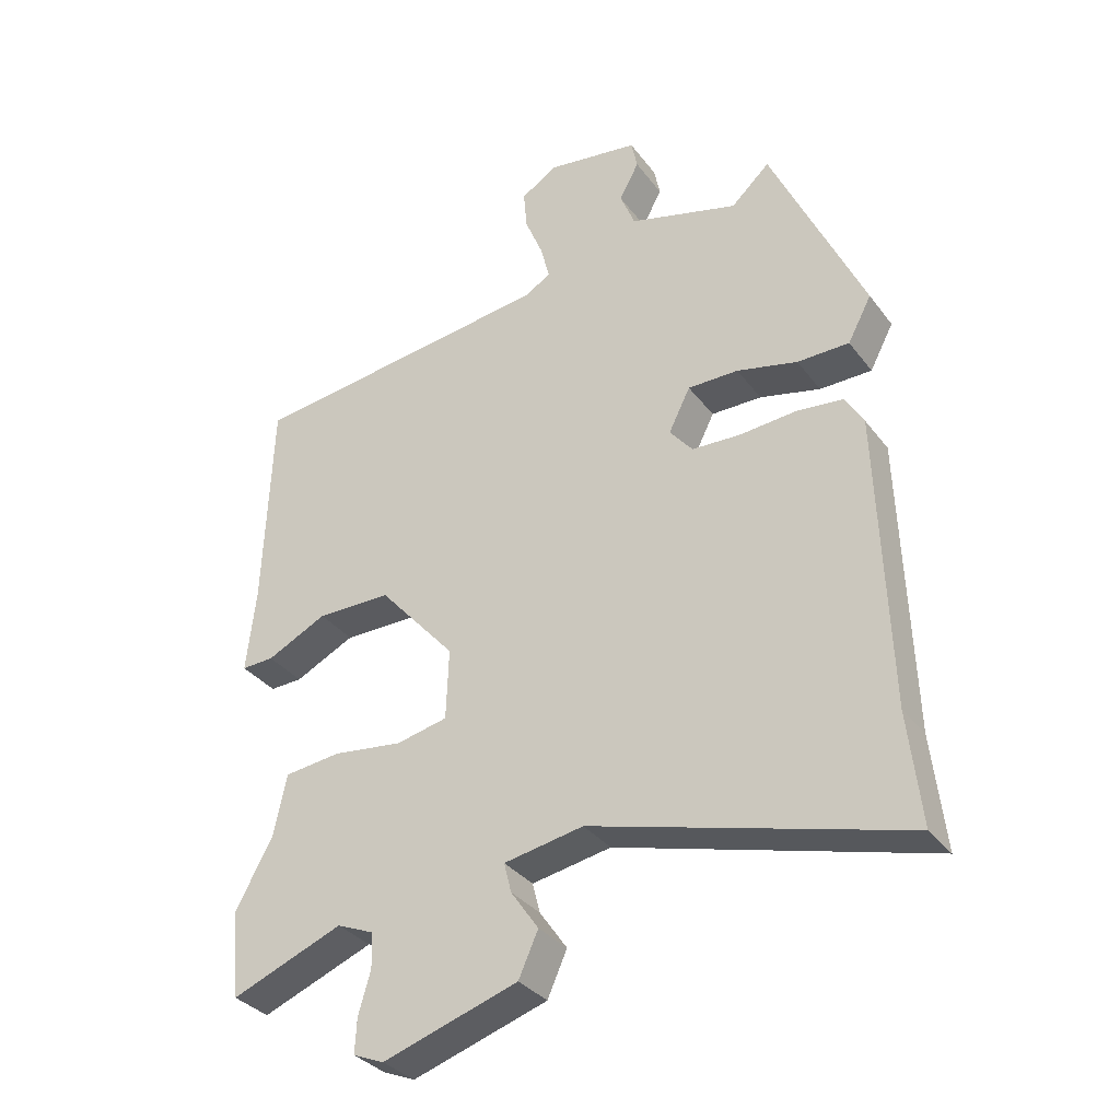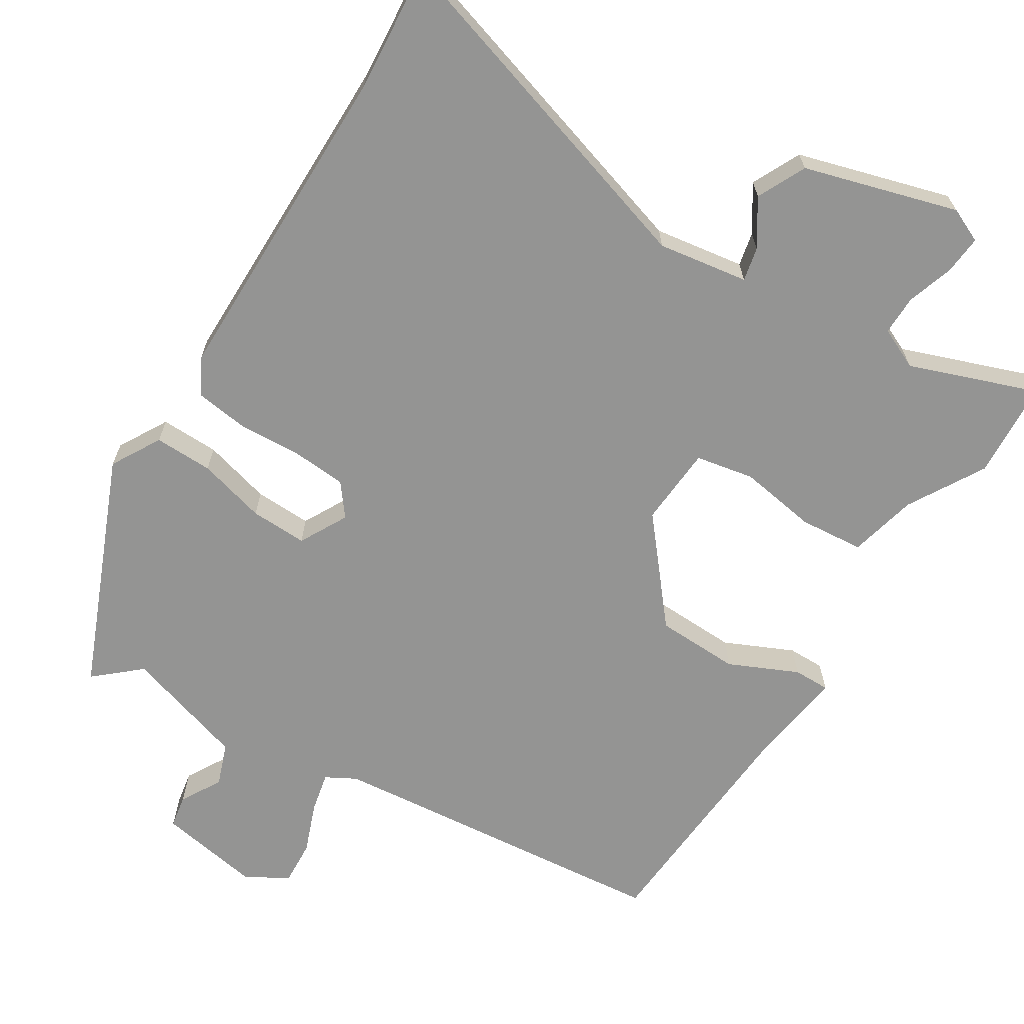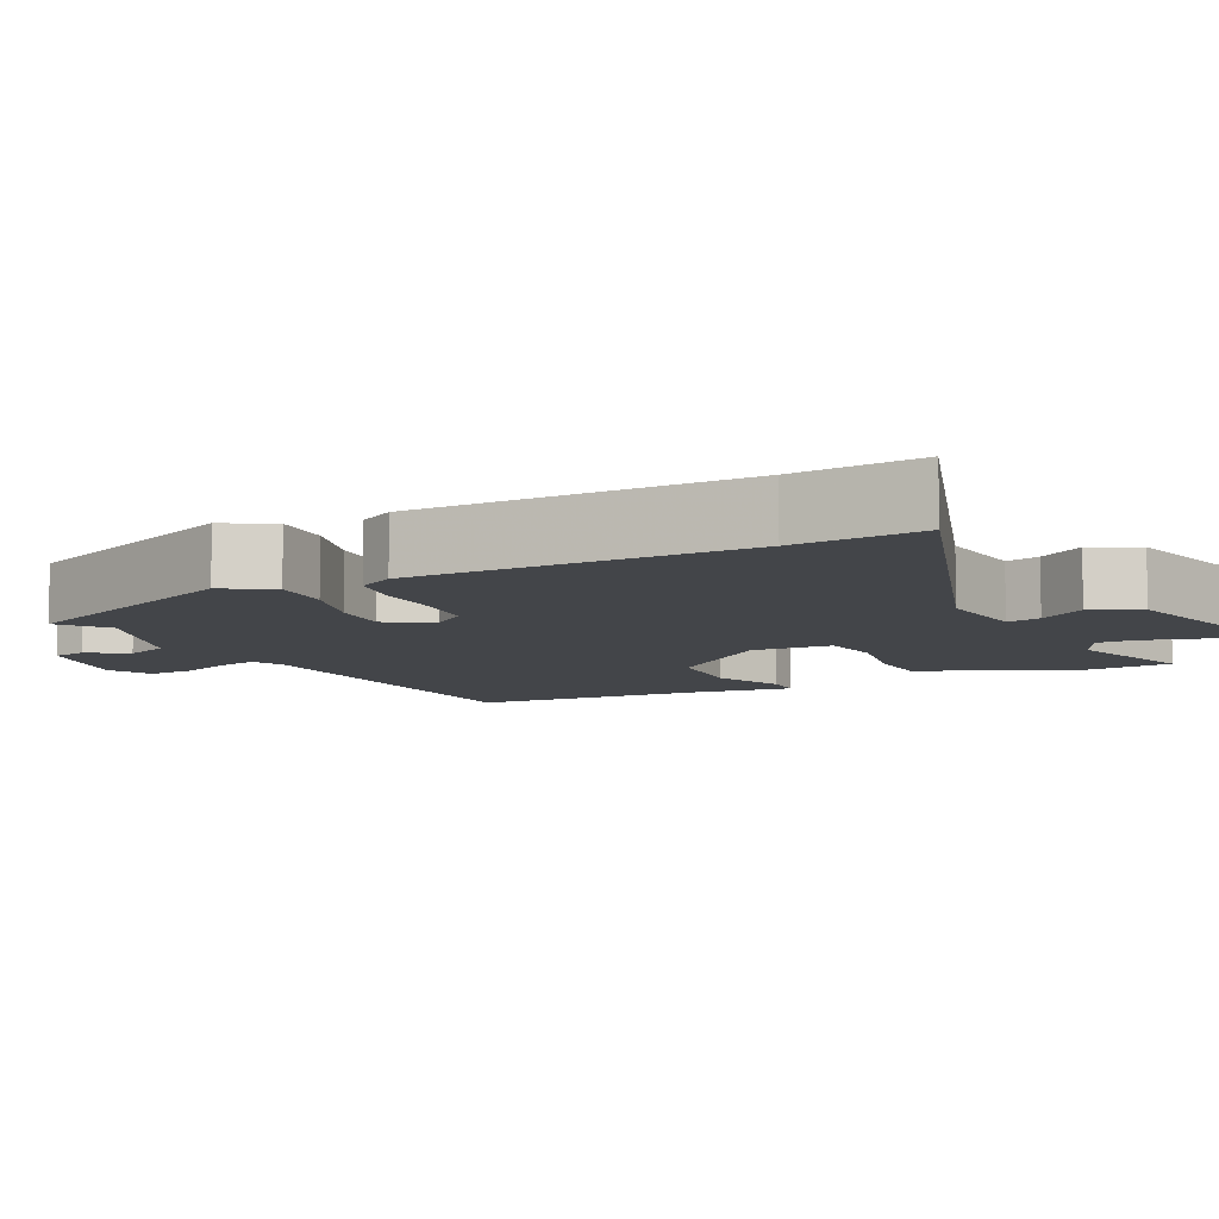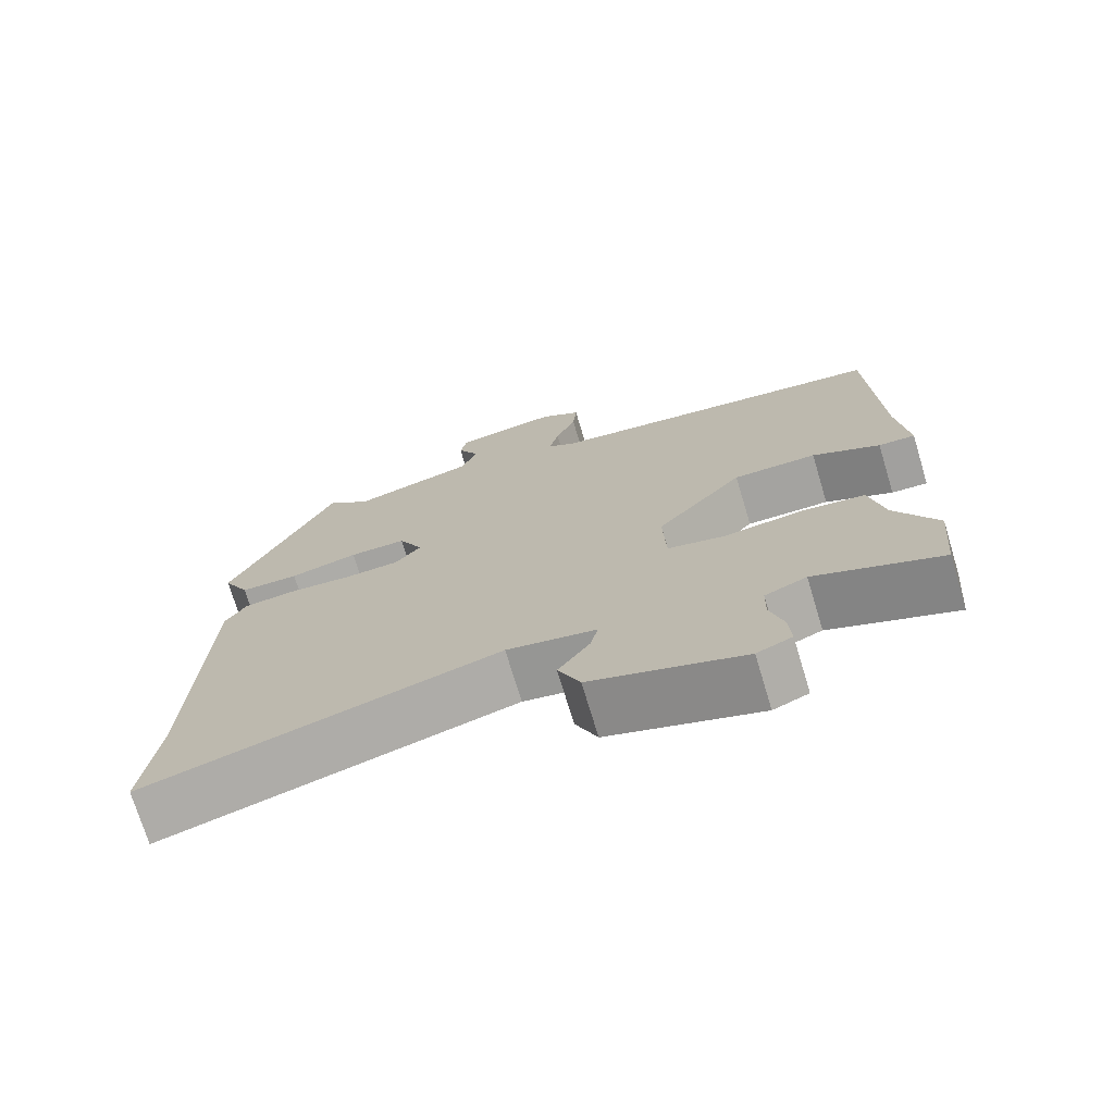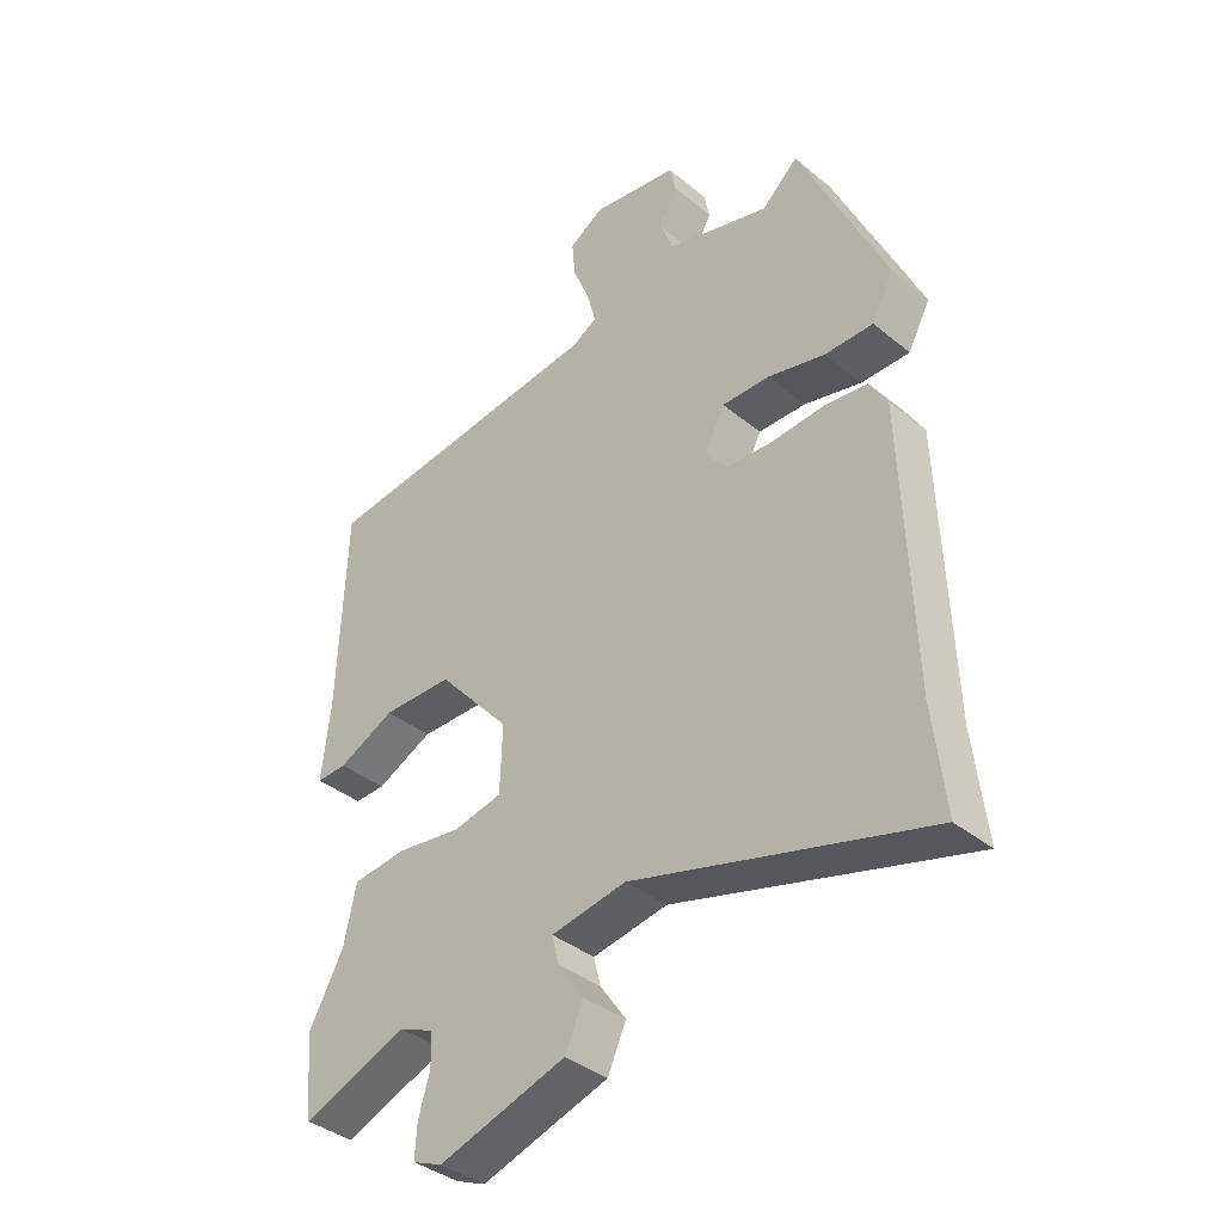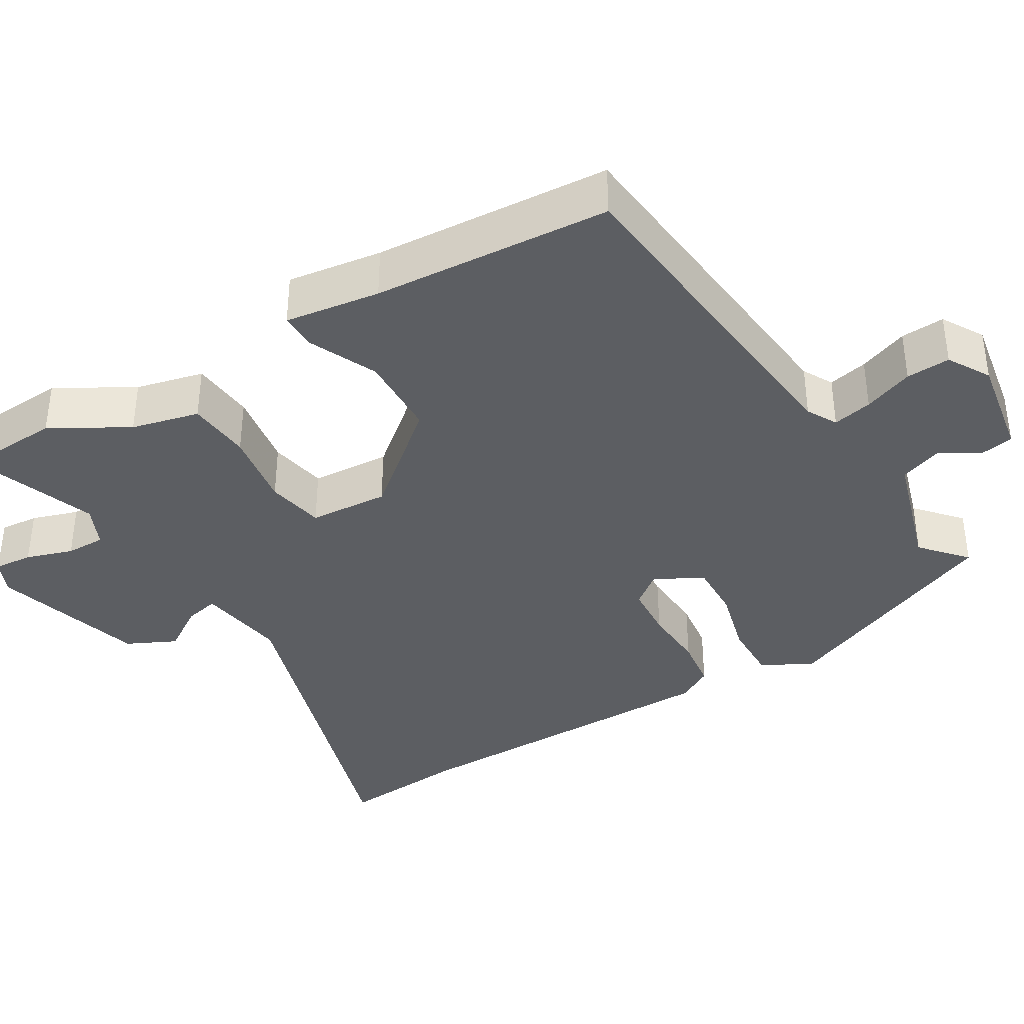
<metadata>
{"format":"obj","ext":"obj","renderer":"f3d","projection":"perspective","resolution":1024,"background":"white","views":[{"elev":-33.3,"azim":31.0,"up":"+Z"},{"elev":-67.0,"azim":146.3,"up":"+Y"},{"elev":-8.9,"azim":114.1,"up":"+Y"},{"elev":-72.9,"azim":-163.2,"up":"+Z"},{"elev":-37.7,"azim":43.8,"up":"+Z"},{"elev":-37.9,"azim":-60.8,"up":"+Y"}]}
</metadata>
<code>
v 0.359 0.07 0.527
v 0.497 0.07 0.225
v 0.462 0.07 0.159
v 0.385 0.07 0.158
v 0.295 0.07 0.179
v 0.22 0.07 0.179
v 0.188 0.07 0.115
v 0.222 0.07 0.074
v 0.294 0.07 0.071
v 0.378 0.07 0.078
v 0.447 0.07 0.071
v 0.475 0.07 0.025
v 0.49 0.07 -0.41
v 0.509 0.07 -0.577
v 0.047 0.07 -0.45
v -0.071 0.07 -0.472
v -0.06 0.07 -0.516
v -0.019 0.07 -0.575
v -0.048 0.07 -0.64
v -0.248 0.07 -0.705
v -0.294 0.07 -0.686
v -0.291 0.07 -0.635
v -0.273 0.07 -0.573
v -0.274 0.07 -0.521
v -0.329 0.07 -0.498
v -0.494 0.07 -0.564
v -0.506 0.07 -0.436
v -0.451 0.07 -0.334
v -0.432 0.07 -0.244
v -0.348 0.07 -0.234
v -0.245 0.07 -0.247
v -0.169 0.07 -0.23
v -0.165 0.07 -0.125
v -0.279 0.07 0.004
v -0.389 0.07 0.004
v -0.478 0.07 -0.04
v -0.526 0.07 -0.042
v -0.512 0.07 0.084
v -0.5 0.07 0.398
v -0.046 0.07 0.457
v -0.007 0.07 0.48
v -0.02 0.07 0.532
v -0.047 0.07 0.597
v -0.052 0.07 0.655
v 0.002 0.07 0.689
v 0.138 0.07 0.67
v 0.147 0.07 0.627
v 0.118 0.07 0.573
v 0.14 0.07 0.518
v 0.302 0.07 0.474
v 0.359 0 0.527
v 0.497 0 0.225
v 0.462 0 0.159
v 0.385 0 0.158
v 0.295 0 0.179
v 0.22 0 0.179
v 0.188 0 0.115
v 0.222 0 0.074
v 0.294 0 0.071
v 0.378 0 0.078
v 0.447 0 0.071
v 0.475 0 0.025
v 0.49 0 -0.41
v 0.509 0 -0.577
v 0.047 0 -0.45
v -0.071 0 -0.472
v -0.06 0 -0.516
v -0.019 0 -0.575
v -0.048 0 -0.64
v -0.248 0 -0.705
v -0.294 0 -0.686
v -0.291 0 -0.635
v -0.273 0 -0.573
v -0.274 0 -0.521
v -0.329 0 -0.498
v -0.494 0 -0.564
v -0.506 0 -0.436
v -0.451 0 -0.334
v -0.432 0 -0.244
v -0.348 0 -0.234
v -0.245 0 -0.247
v -0.169 0 -0.23
v -0.165 0 -0.125
v -0.279 0 0.004
v -0.389 0 0.004
v -0.478 0 -0.04
v -0.526 0 -0.042
v -0.512 0 0.084
v -0.5 0 0.398
v -0.046 0 0.457
v -0.007 0 0.48
v -0.02 0 0.532
v -0.047 0 0.597
v -0.052 0 0.655
v 0.002 0 0.689
v 0.138 0 0.67
v 0.147 0 0.627
v 0.118 0 0.573
v 0.14 0 0.518
v 0.302 0 0.474
f 45 46 47 48
f 45 48 49
f 42 43 44 45
f 41 42 45 49
f 40 41 49 50
f 38 39 40 50
f 35 36 37 38
f 34 35 38 50
f 28 29 30 31
f 28 31 32
f 25 26 27 28
f 24 25 28 32
f 23 24 32
f 22 23 32
f 21 22 32
f 20 21 32
f 17 18 19 20
f 16 17 20 32
f 15 16 32 33
f 13 14 15 33
f 9 10 11 12
f 8 9 12 13
f 7 8 13 33
f 2 3 4 5
f 50 1 2 5
f 50 5 6
f 33 34 50
f 6 7 33 50
f 98 97 96 95
f 99 98 95
f 95 94 93 92
f 99 95 92 91
f 100 99 91 90
f 100 90 89 88
f 88 87 86 85
f 100 88 85 84
f 81 80 79 78
f 82 81 78
f 78 77 76 75
f 82 78 75 74
f 82 74 73
f 82 73 72
f 82 72 71
f 82 71 70
f 70 69 68 67
f 82 70 67 66
f 83 82 66 65
f 83 65 64 63
f 62 61 60 59
f 63 62 59 58
f 83 63 58 57
f 55 54 53 52
f 55 52 51 100
f 56 55 100
f 100 84 83
f 100 83 57 56
f 1 51 52 2
f 2 52 53 3
f 3 53 54 4
f 4 54 55 5
f 5 55 56 6
f 6 56 57 7
f 7 57 58 8
f 8 58 59 9
f 9 59 60 10
f 10 60 61 11
f 11 61 62 12
f 12 62 63 13
f 13 63 64 14
f 14 64 65 15
f 15 65 66 16
f 16 66 67 17
f 17 67 68 18
f 18 68 69 19
f 19 69 70 20
f 20 70 71 21
f 21 71 72 22
f 22 72 73 23
f 23 73 74 24
f 24 74 75 25
f 25 75 76 26
f 26 76 77 27
f 27 77 78 28
f 28 78 79 29
f 29 79 80 30
f 30 80 81 31
f 31 81 82 32
f 32 82 83 33
f 33 83 84 34
f 34 84 85 35
f 35 85 86 36
f 36 86 87 37
f 37 87 88 38
f 38 88 89 39
f 39 89 90 40
f 40 90 91 41
f 41 91 92 42
f 42 92 93 43
f 43 93 94 44
f 44 94 95 45
f 45 95 96 46
f 46 96 97 47
f 47 97 98 48
f 48 98 99 49
f 49 99 100 50
f 50 100 51 1

</code>
